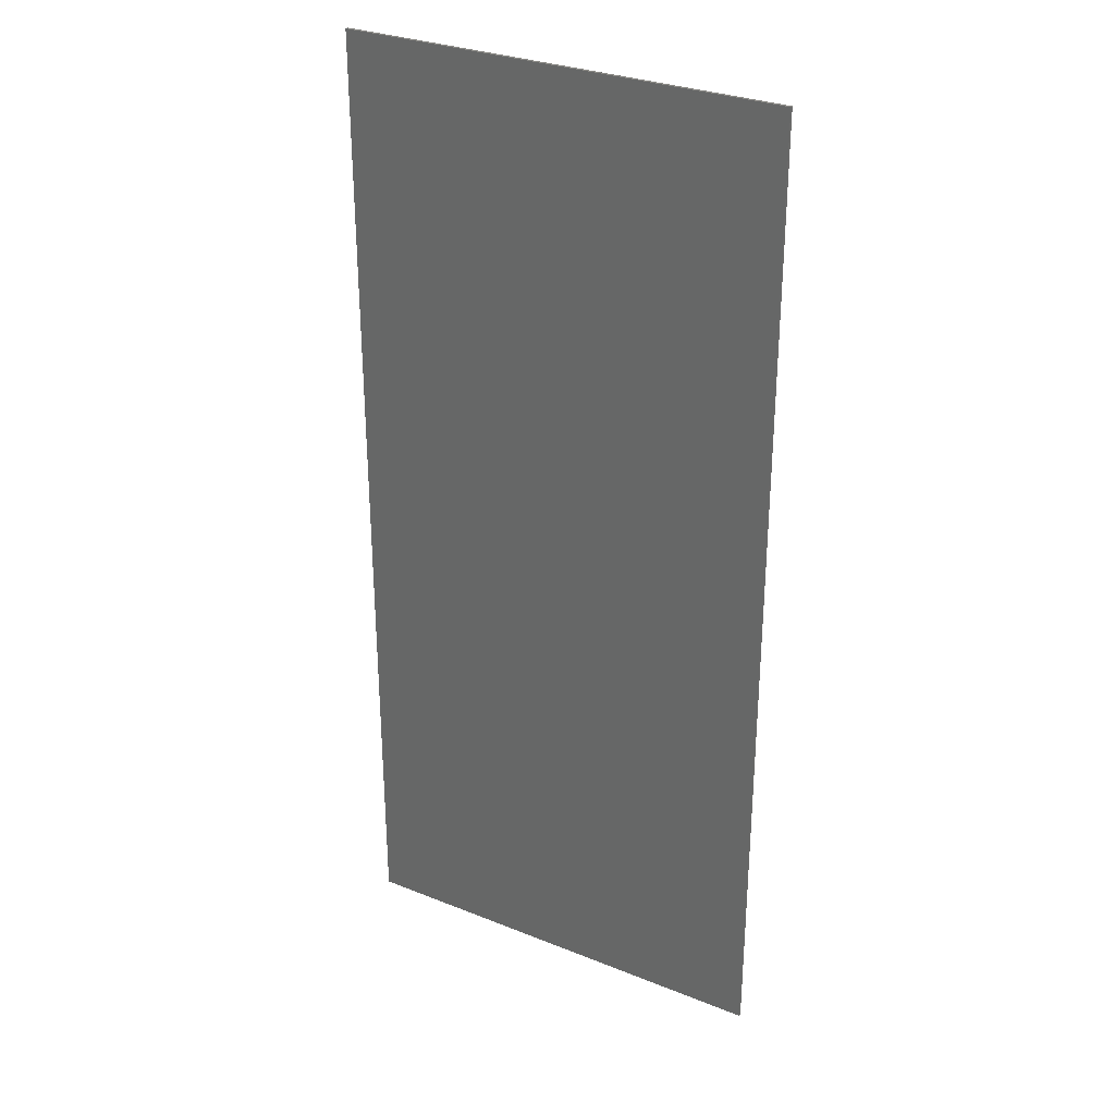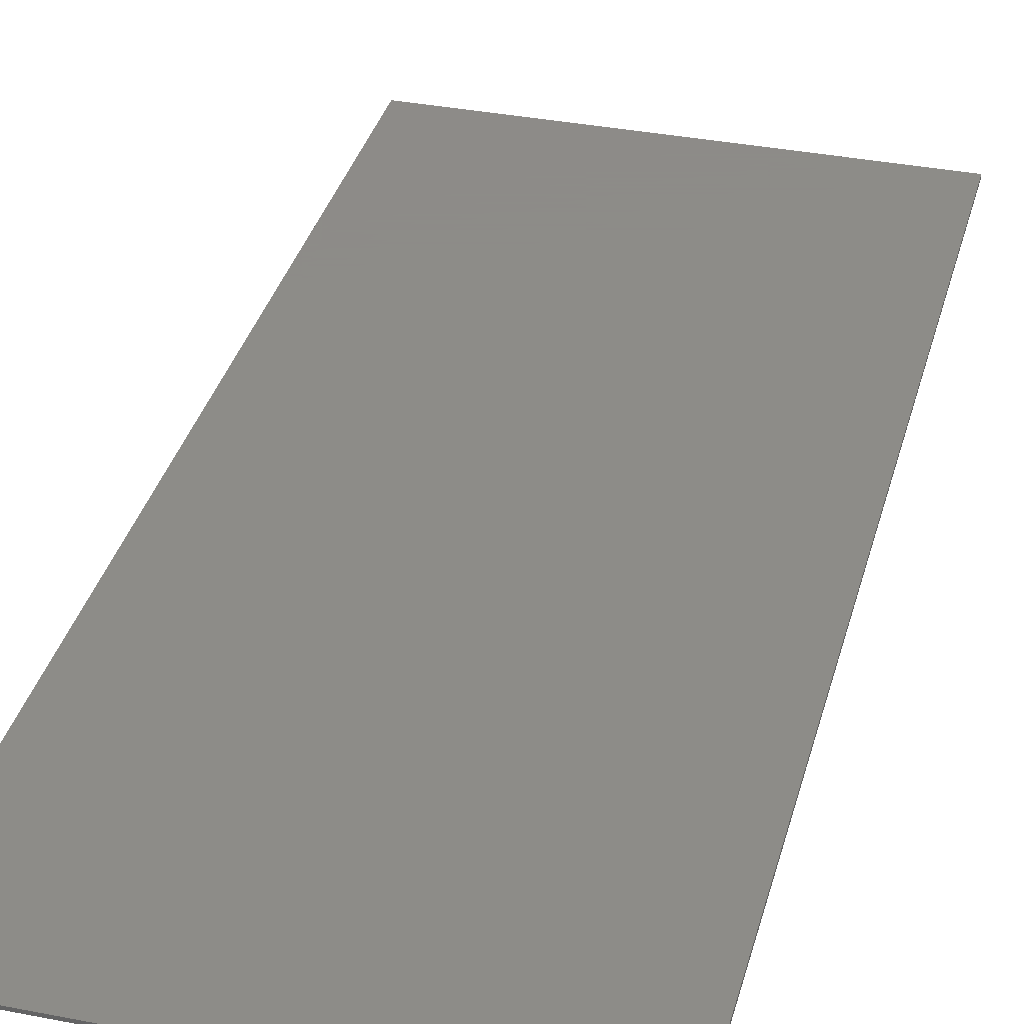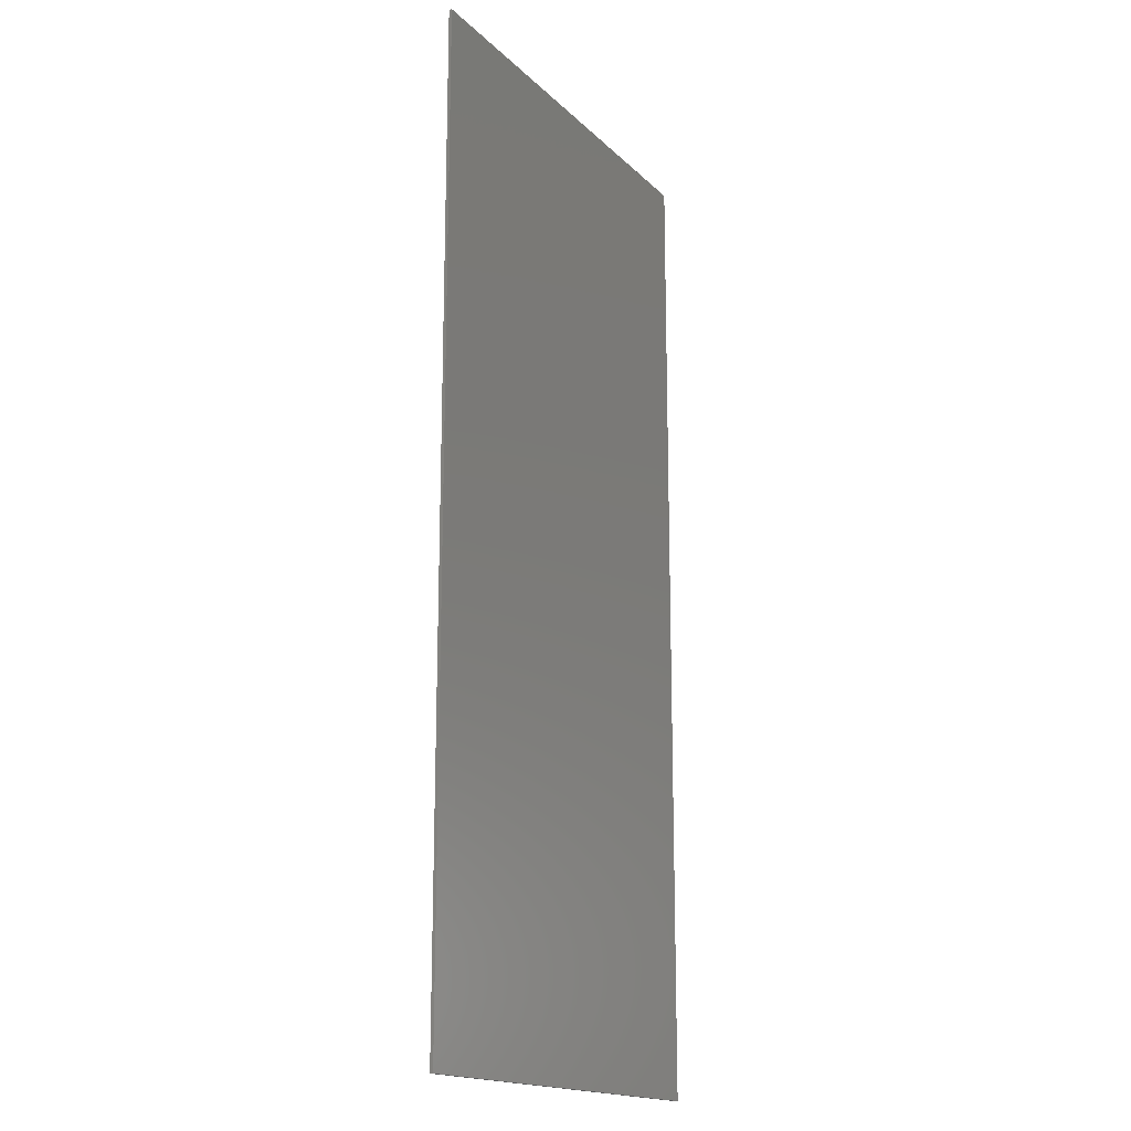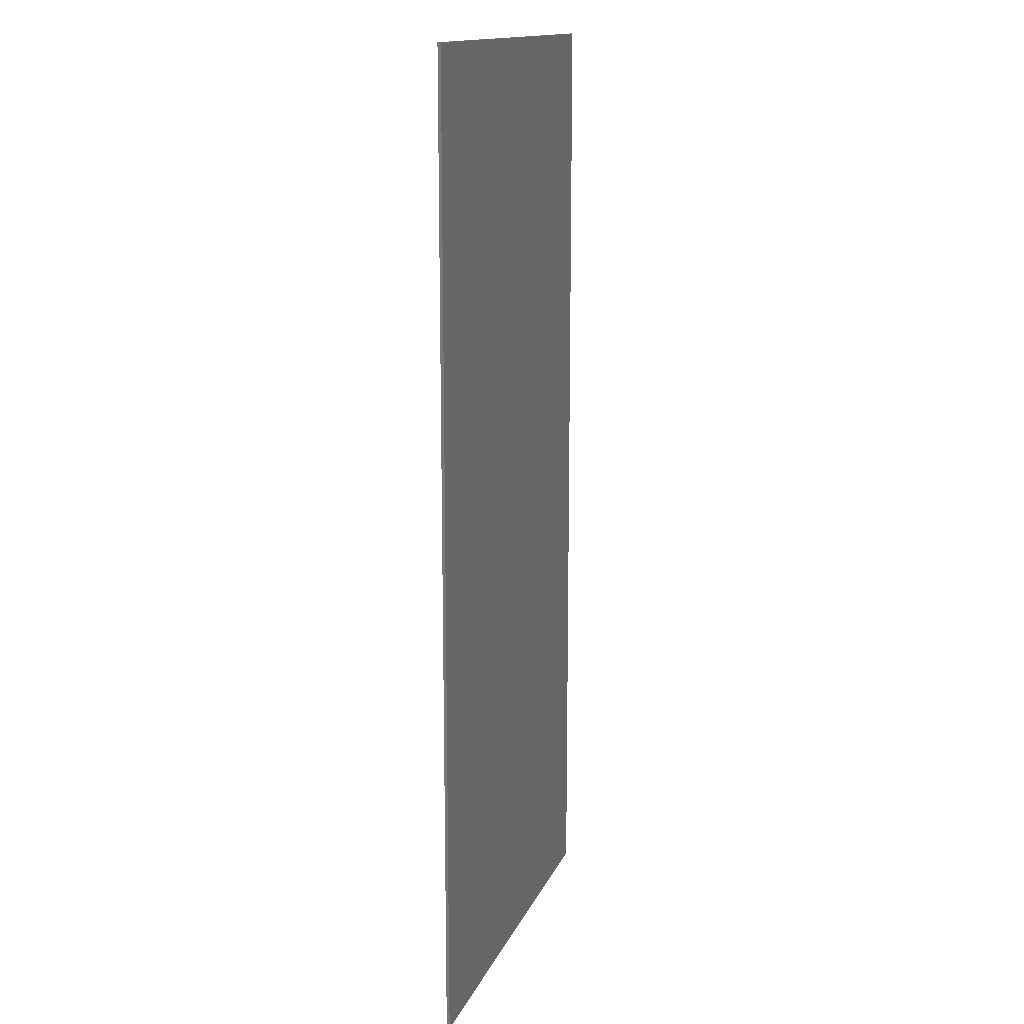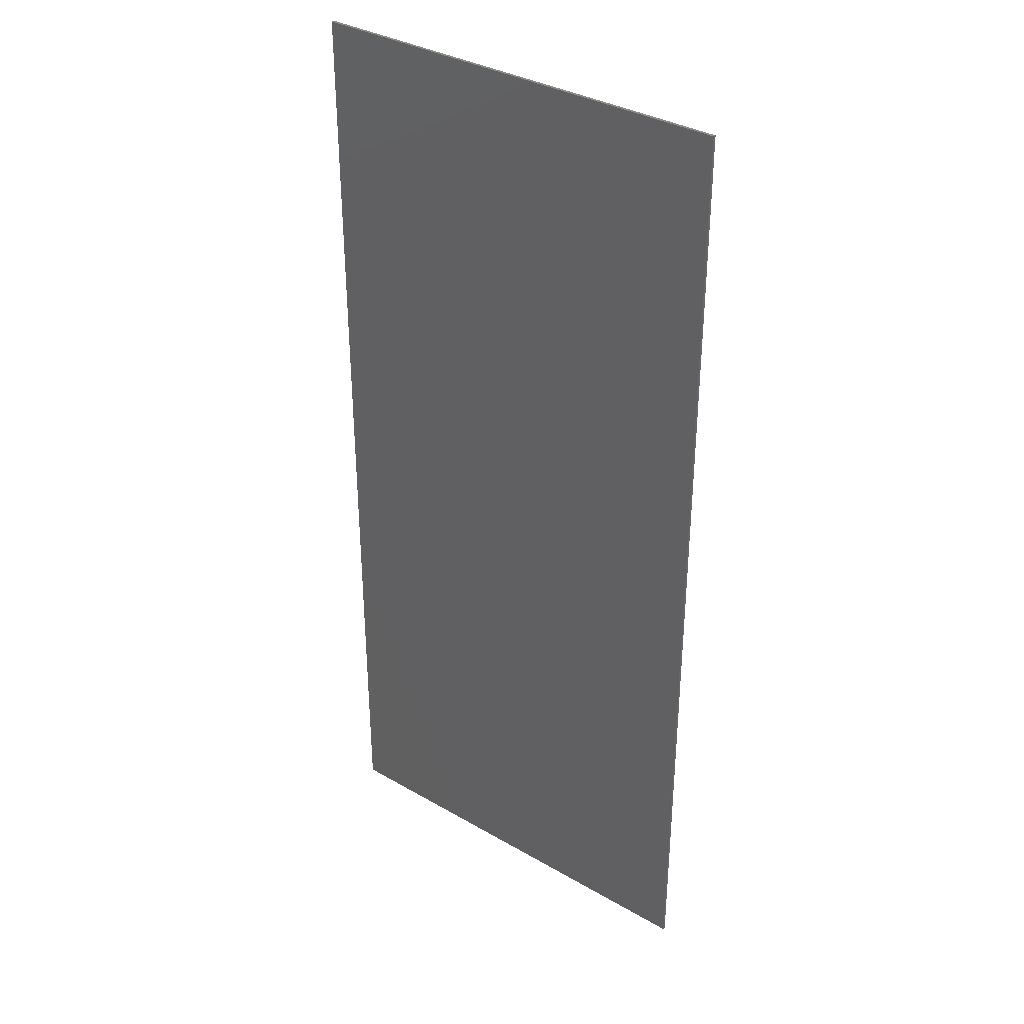
<metadata>
{"format":"stl","ext":"stl","renderer":"f3d","projection":"perspective","resolution":1024,"background":"white","views":[{"elev":30.3,"azim":30.1,"up":"+Z"},{"elev":35.2,"azim":14.6,"up":"+Y"},{"elev":-17.2,"azim":-60.5,"up":"+Z"},{"elev":14.8,"azim":-72.8,"up":"+Z"},{"elev":35.0,"azim":37.6,"up":"+Z"}]}
</metadata>
<code>
# stl→obj: 25 verts, 43 faces
v -7.2 0 16
v 7.2 0 -16
v -7.2 0 -16
v 7.2 0 16
v 7.2 -0.1 16
v -7.2 -0.1 16
v 7.2 -0.1 -16
v -7.2 -0.1 -16
v -2.8 -0.1 -13.3
v 7.2 -0.1 -13.36
v -3.467 -0.1 -13.21
v -4.089 -0.1 -12.95
v -4.622 -0.1 -12.54
v -5.032 -0.1 -12.01
v -5.289 -0.1 -11.39
v -5.377 -0.1 -10.72
v -6.107 -0.1 2.12
v -6.03 -0.1 2.707
v -5.804 -0.1 3.254
v -5.443 -0.1 3.723
v -4.974 -0.1 4.084
v -4.427 -0.1 4.31
v -3.84 -0.1 4.387
v 7.2 -0.1 4.56
v 7.2 -0.1 -4.4
f 1 2 3
f 2 1 4
f 5 1 6
f 1 5 4
f 7 4 5
f 4 7 2
f 8 2 7
f 2 8 3
f 6 3 8
f 3 6 1
f 9 7 10
f 7 9 8
f 8 9 11
f 8 11 12
f 8 12 13
f 8 13 14
f 8 14 15
f 8 15 16
f 17 8 16
f 8 17 6
f 17 18 6
f 18 19 6
f 19 20 6
f 20 21 6
f 21 22 6
f 22 23 6
f 24 6 23
f 6 24 5
f 25 18 17
f 18 25 19
f 22 25 23
f 25 22 21
f 20 25 21
f 25 20 19
f 15 25 16
f 25 15 14
f 13 25 14
f 25 13 12
f 11 25 12
f 25 11 9
f 16 25 17
f 9 10 25
f 23 25 24

</code>
